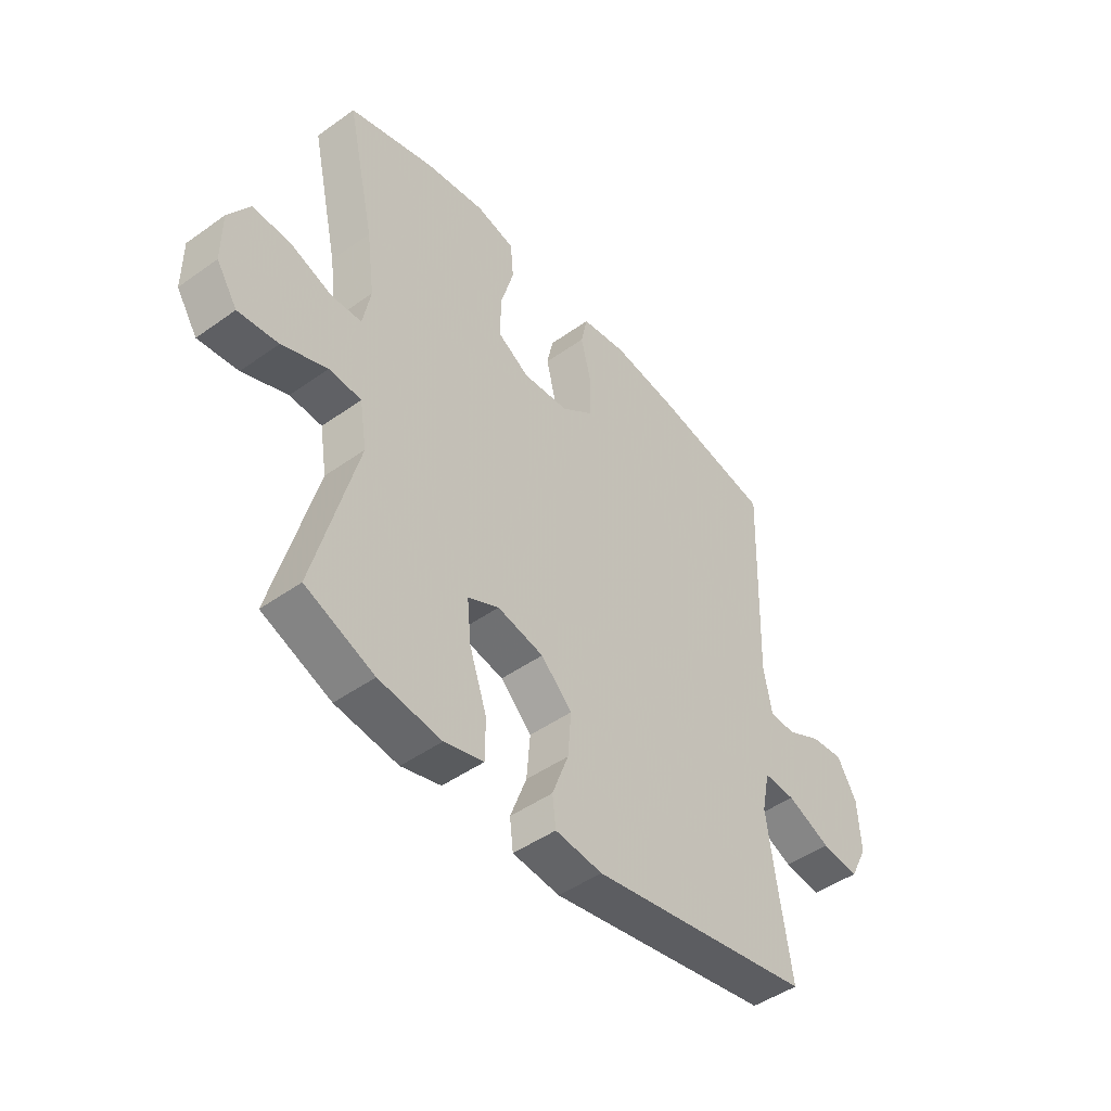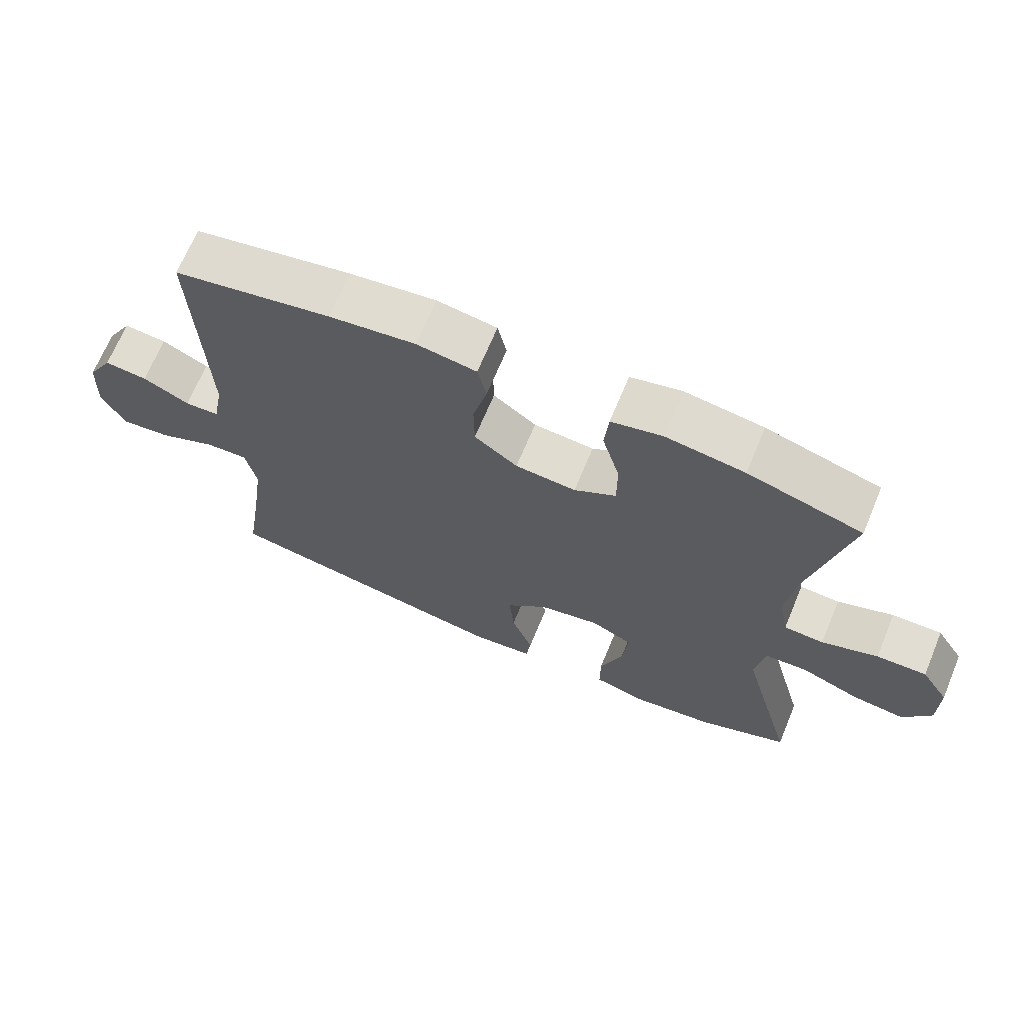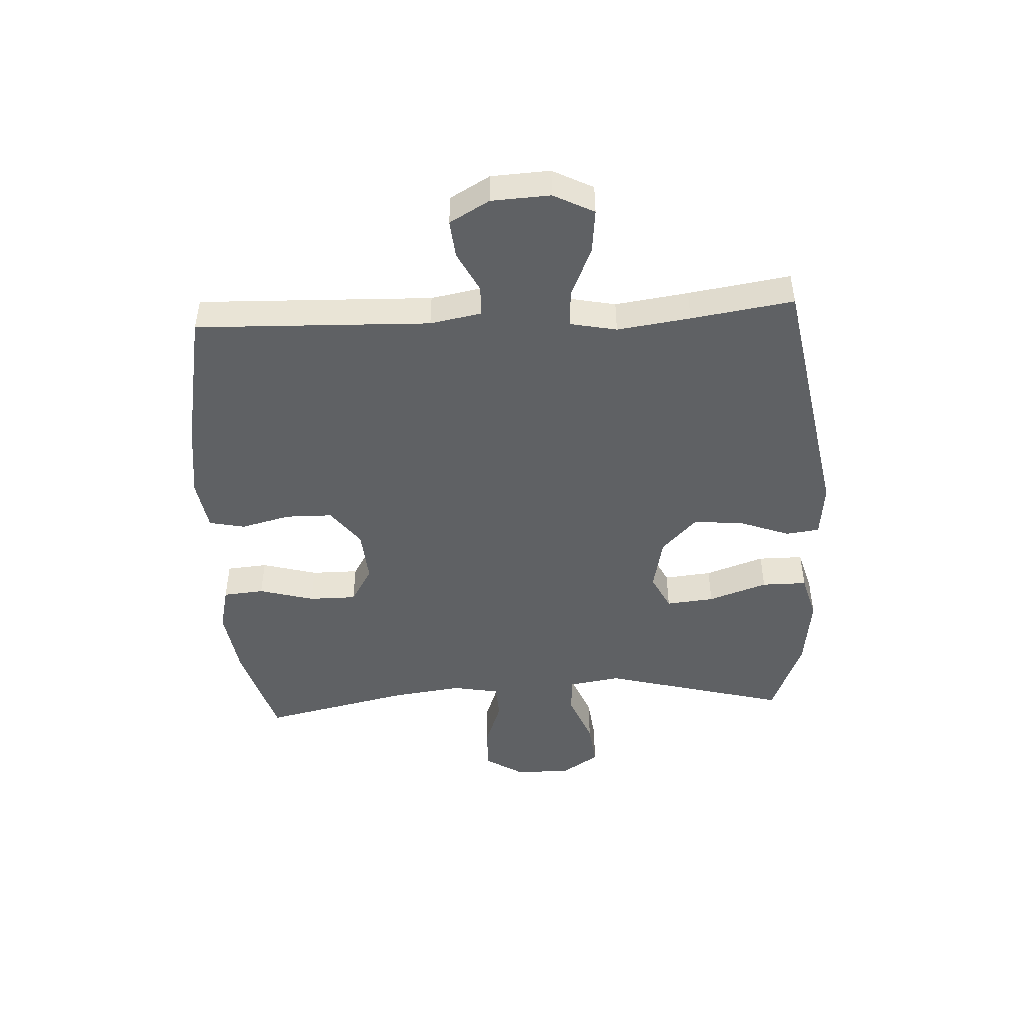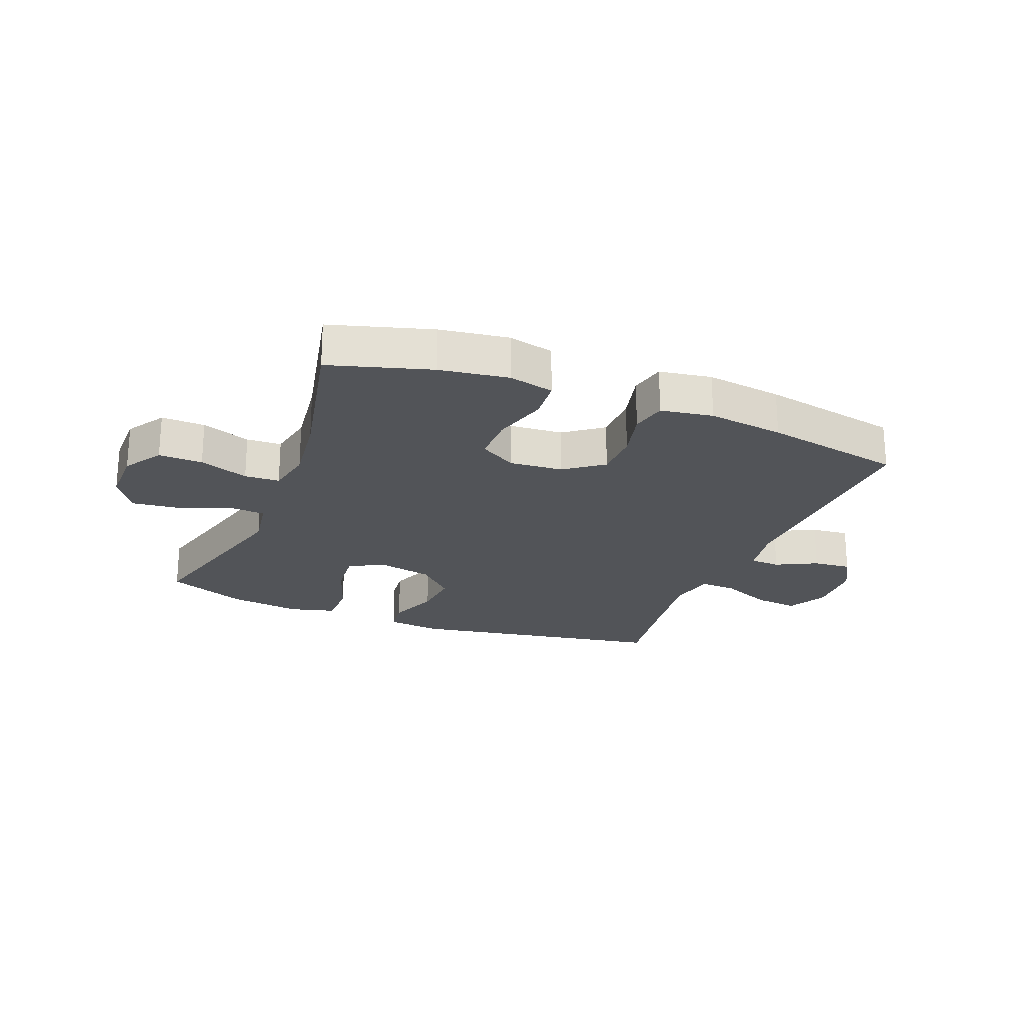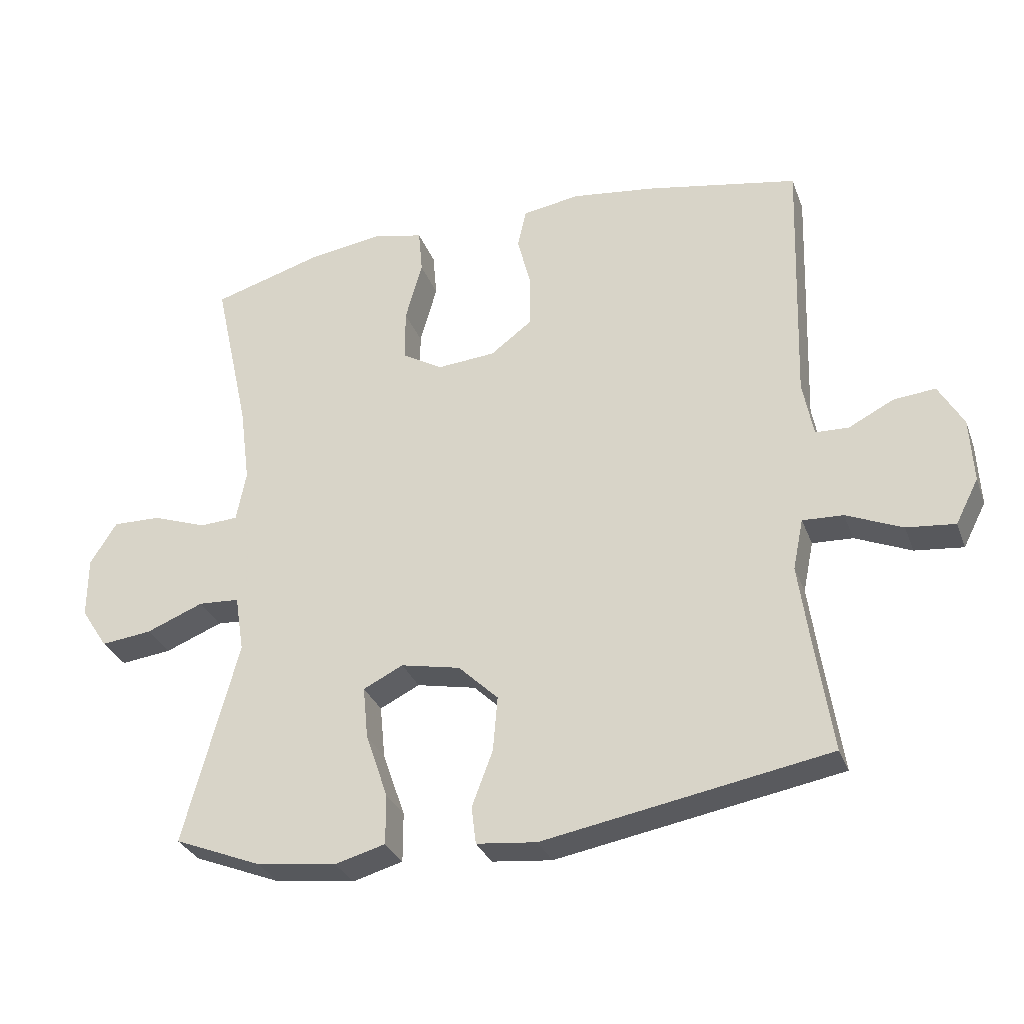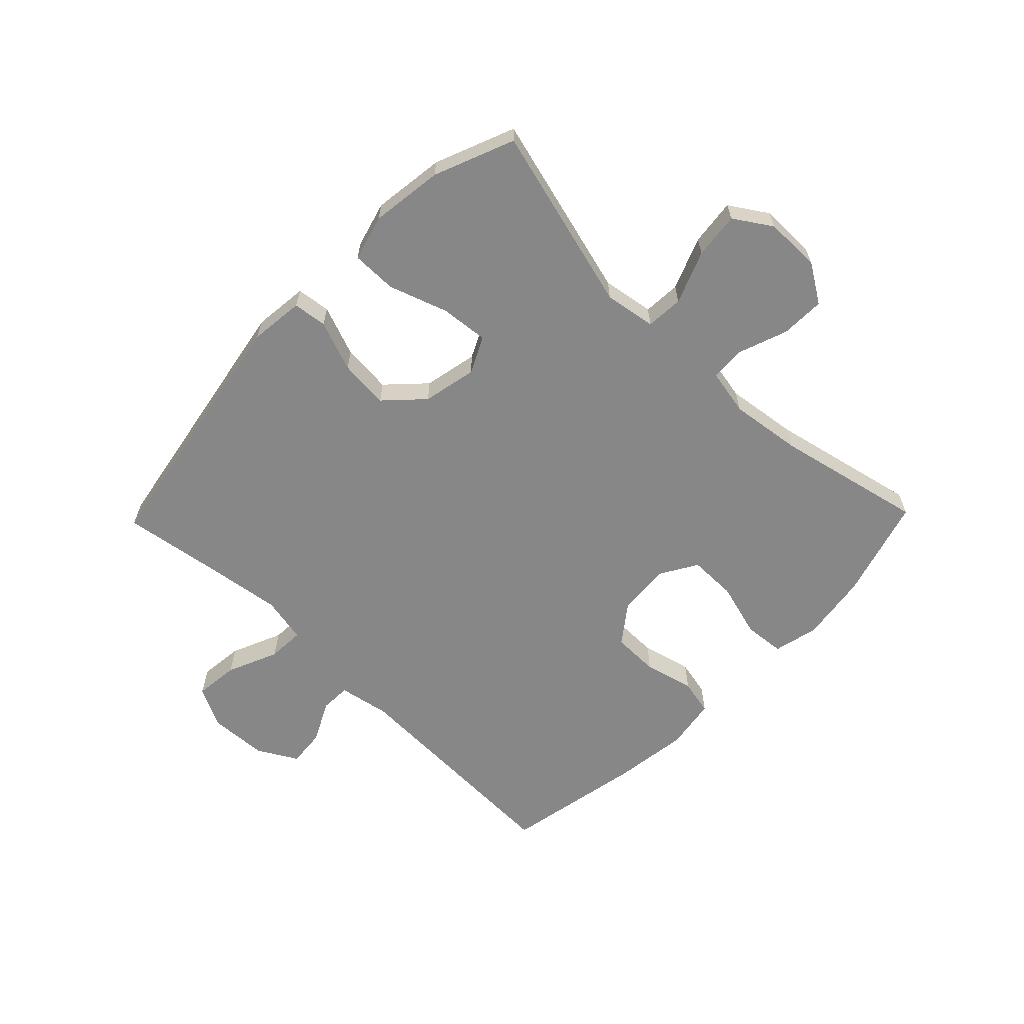
<metadata>
{"format":"obj","ext":"obj","renderer":"f3d","projection":"perspective","resolution":1024,"background":"white","views":[{"elev":-46.8,"azim":-51.0,"up":"+Z"},{"elev":68.4,"azim":-157.4,"up":"+Z"},{"elev":-46.7,"azim":93.1,"up":"+Y"},{"elev":-22.9,"azim":-21.7,"up":"+Y"},{"elev":-31.0,"azim":18.6,"up":"+Z"},{"elev":-62.5,"azim":-134.1,"up":"+Y"}]}
</metadata>
<code>
v -0.5 0.07 0.5
v -0.331 0.07 0.55
v -0.215 0.07 0.567
v -0.139 0.07 0.549
v -0.133 0.07 0.48
v -0.159 0.07 0.387
v -0.159 0.07 0.307
v -0.097 0.07 0.27
v -0.007 0.07 0.277
v 0.057 0.07 0.325
v 0.058 0.07 0.404
v 0.037 0.07 0.488
v 0.05 0.07 0.548
v 0.138 0.07 0.562
v 0.266 0.07 0.545
v 0.5 0.07 0.5
v 0.487 0.07 0.106
v 0.503 0.07 0.02
v 0.554 0.07 0.018
v 0.623 0.07 0.053
v 0.687 0.07 0.059
v 0.725 0.07 -0.008
v 0.73 0.07 -0.107
v 0.695 0.07 -0.175
v 0.621 0.07 -0.167
v 0.535 0.07 -0.13
v 0.473 0.07 -0.127
v 0.457 0.07 -0.205
v 0.474 0.07 -0.328
v 0.5 0.07 -0.5
v 0.064 0.07 -0.577
v -0.028 0.07 -0.567
v -0.035 0.07 -0.51
v -0.003 0.07 -0.425
v 0.004 0.07 -0.341
v -0.057 0.07 -0.282
v -0.148 0.07 -0.263
v -0.209 0.07 -0.293
v -0.201 0.07 -0.374
v -0.167 0.07 -0.473
v -0.167 0.07 -0.549
v -0.244 0.07 -0.57
v -0.366 0.07 -0.554
v -0.5 0.07 -0.5
v -0.417 0.07 -0.188
v -0.431 0.07 -0.101
v -0.494 0.07 -0.097
v -0.582 0.07 -0.132
v -0.66 0.07 -0.141
v -0.701 0.07 -0.078
v -0.701 0.07 0.016
v -0.66 0.07 0.081
v -0.586 0.07 0.079
v -0.503 0.07 0.049
v -0.444 0.07 0.052
v -0.429 0.07 0.13
v -0.445 0.07 0.251
v -0.5 0 0.5
v -0.331 0 0.55
v -0.215 0 0.567
v -0.139 0 0.549
v -0.133 0 0.48
v -0.159 0 0.387
v -0.159 0 0.307
v -0.097 0 0.27
v -0.007 0 0.277
v 0.057 0 0.325
v 0.058 0 0.404
v 0.037 0 0.488
v 0.05 0 0.548
v 0.138 0 0.562
v 0.266 0 0.545
v 0.5 0 0.5
v 0.487 0 0.106
v 0.503 0 0.02
v 0.554 0 0.018
v 0.623 0 0.053
v 0.687 0 0.059
v 0.725 0 -0.008
v 0.73 0 -0.107
v 0.695 0 -0.175
v 0.621 0 -0.167
v 0.535 0 -0.13
v 0.473 0 -0.127
v 0.457 0 -0.205
v 0.474 0 -0.328
v 0.5 0 -0.5
v 0.064 0 -0.577
v -0.028 0 -0.567
v -0.035 0 -0.51
v -0.003 0 -0.425
v 0.004 0 -0.341
v -0.057 0 -0.282
v -0.148 0 -0.263
v -0.209 0 -0.293
v -0.201 0 -0.374
v -0.167 0 -0.473
v -0.167 0 -0.549
v -0.244 0 -0.57
v -0.366 0 -0.554
v -0.5 0 -0.5
v -0.417 0 -0.188
v -0.431 0 -0.101
v -0.494 0 -0.097
v -0.582 0 -0.132
v -0.66 0 -0.141
v -0.701 0 -0.078
v -0.701 0 0.016
v -0.66 0 0.081
v -0.586 0 0.079
v -0.503 0 0.049
v -0.444 0 0.052
v -0.429 0 0.13
v -0.445 0 0.251
f 52 53 54
f 51 52 54
f 50 51 54
f 49 50 54
f 48 49 54
f 47 48 54
f 46 47 54 55
f 45 46 55 56
f 43 44 45
f 42 43 45
f 41 42 45
f 40 41 45
f 39 40 45
f 38 39 45 56
f 32 33 34
f 31 32 34
f 30 31 34
f 29 30 34
f 28 29 34 35
f 27 28 35 36
f 24 25 26
f 23 24 26
f 22 23 26
f 21 22 26
f 20 21 26
f 19 20 26
f 18 19 26 27
f 27 36 37
f 18 27 37
f 17 18 37
f 15 16 17
f 14 15 17
f 13 14 17
f 12 13 17
f 11 12 17
f 4 5 6
f 3 4 6
f 2 3 6
f 1 2 6
f 57 1 6
f 57 6 7
f 56 57 7 8
f 38 56 8 9
f 37 38 9 10
f 17 37 10
f 10 11 17
f 111 110 109
f 111 109 108
f 111 108 107
f 111 107 106
f 111 106 105
f 111 105 104
f 112 111 104 103
f 113 112 103 102
f 102 101 100
f 102 100 99
f 102 99 98
f 102 98 97
f 102 97 96
f 113 102 96 95
f 91 90 89
f 91 89 88
f 91 88 87
f 91 87 86
f 92 91 86 85
f 93 92 85 84
f 83 82 81
f 83 81 80
f 83 80 79
f 83 79 78
f 83 78 77
f 83 77 76
f 84 83 76 75
f 94 93 84
f 94 84 75
f 94 75 74
f 74 73 72
f 74 72 71
f 74 71 70
f 74 70 69
f 74 69 68
f 63 62 61
f 63 61 60
f 63 60 59
f 63 59 58
f 63 58 114
f 64 63 114
f 65 64 114 113
f 66 65 113 95
f 67 66 95 94
f 67 94 74
f 74 68 67
f 1 58 59 2
f 2 59 60 3
f 3 60 61 4
f 4 61 62 5
f 5 62 63 6
f 6 63 64 7
f 7 64 65 8
f 8 65 66 9
f 9 66 67 10
f 10 67 68 11
f 11 68 69 12
f 12 69 70 13
f 13 70 71 14
f 14 71 72 15
f 15 72 73 16
f 16 73 74 17
f 17 74 75 18
f 18 75 76 19
f 19 76 77 20
f 20 77 78 21
f 21 78 79 22
f 22 79 80 23
f 23 80 81 24
f 24 81 82 25
f 25 82 83 26
f 26 83 84 27
f 27 84 85 28
f 28 85 86 29
f 29 86 87 30
f 30 87 88 31
f 31 88 89 32
f 32 89 90 33
f 33 90 91 34
f 34 91 92 35
f 35 92 93 36
f 36 93 94 37
f 37 94 95 38
f 38 95 96 39
f 39 96 97 40
f 40 97 98 41
f 41 98 99 42
f 42 99 100 43
f 43 100 101 44
f 44 101 102 45
f 45 102 103 46
f 46 103 104 47
f 47 104 105 48
f 48 105 106 49
f 49 106 107 50
f 50 107 108 51
f 51 108 109 52
f 52 109 110 53
f 53 110 111 54
f 54 111 112 55
f 55 112 113 56
f 56 113 114 57
f 57 114 58 1

</code>
